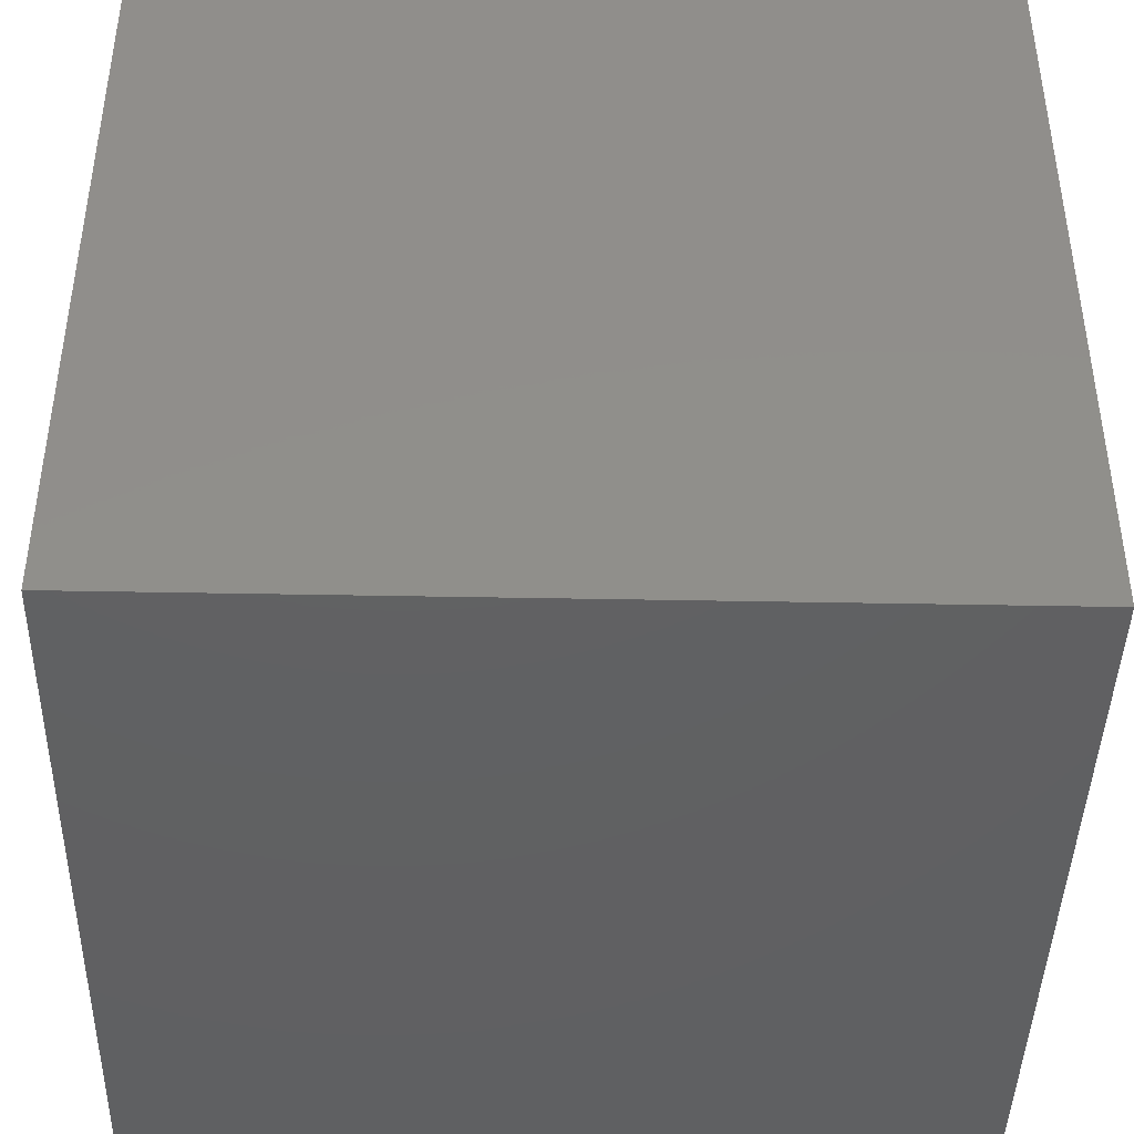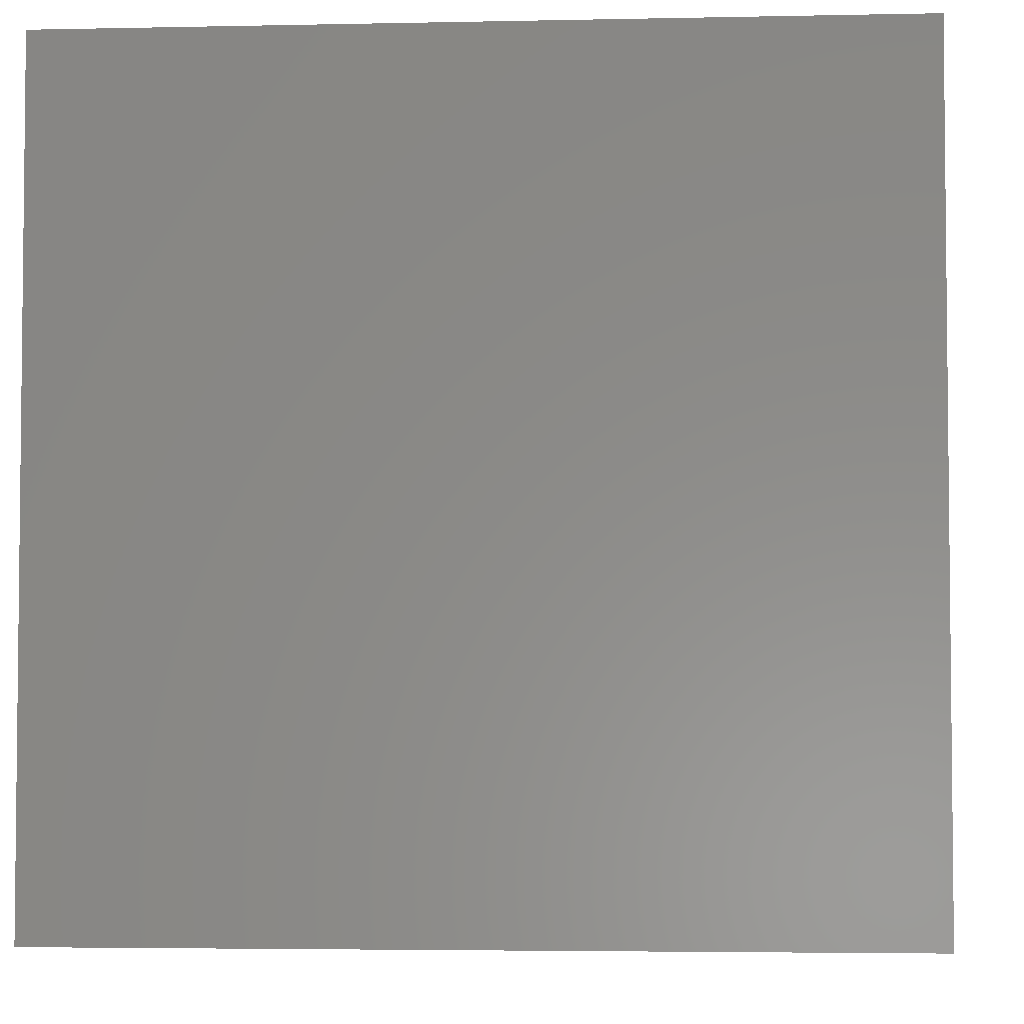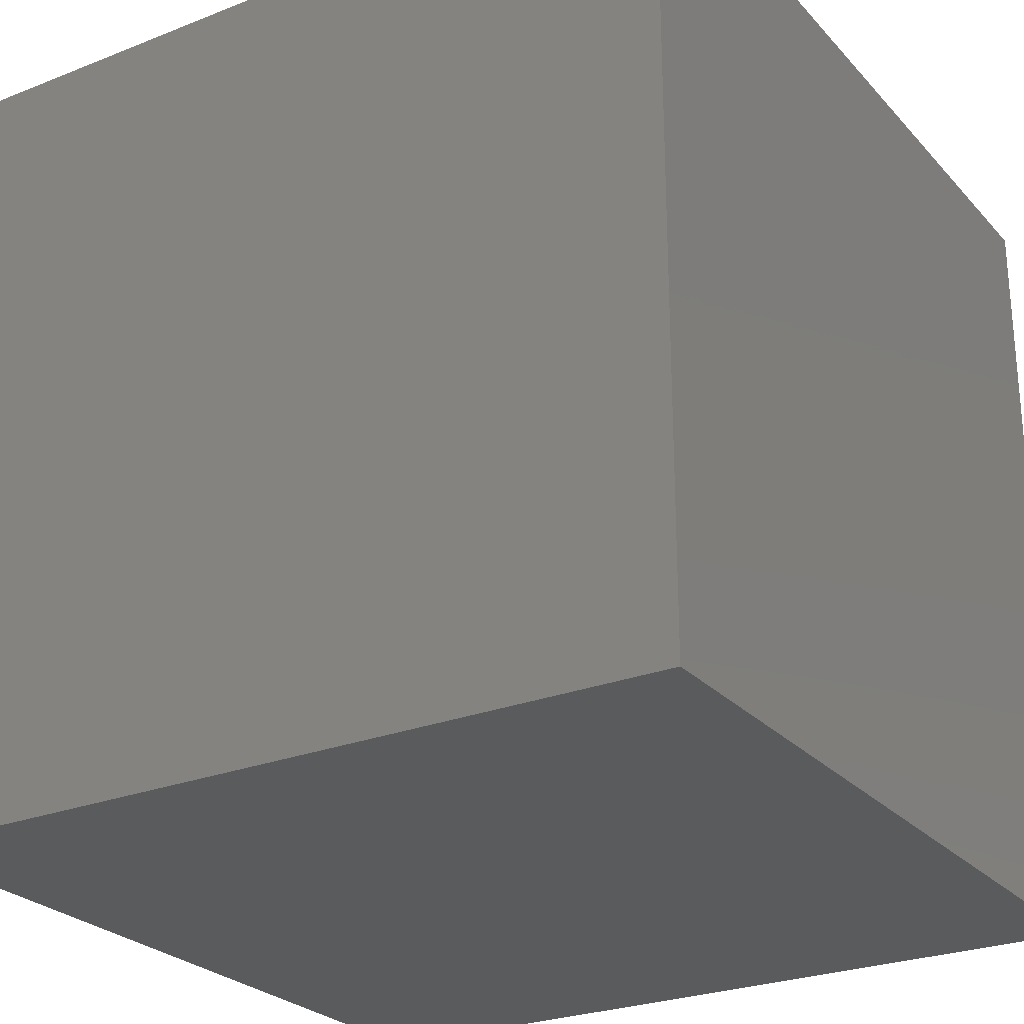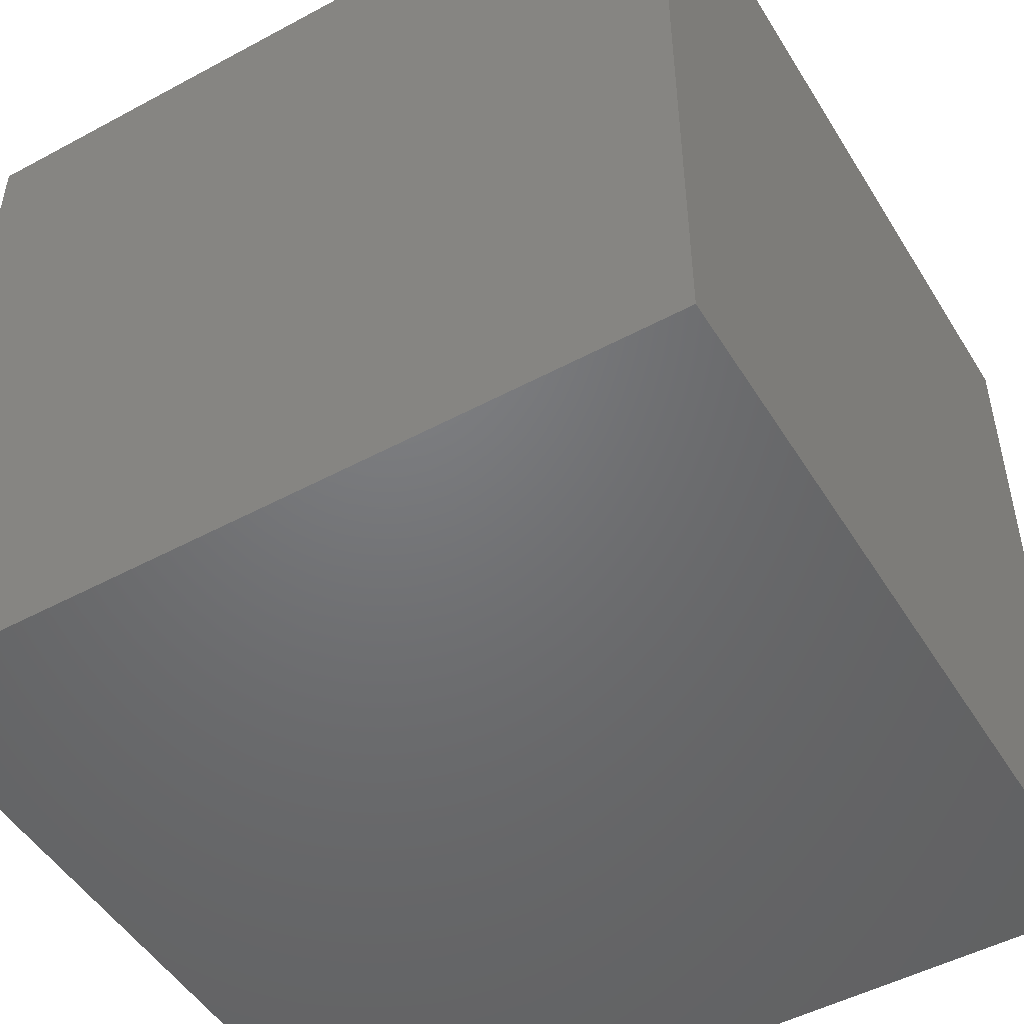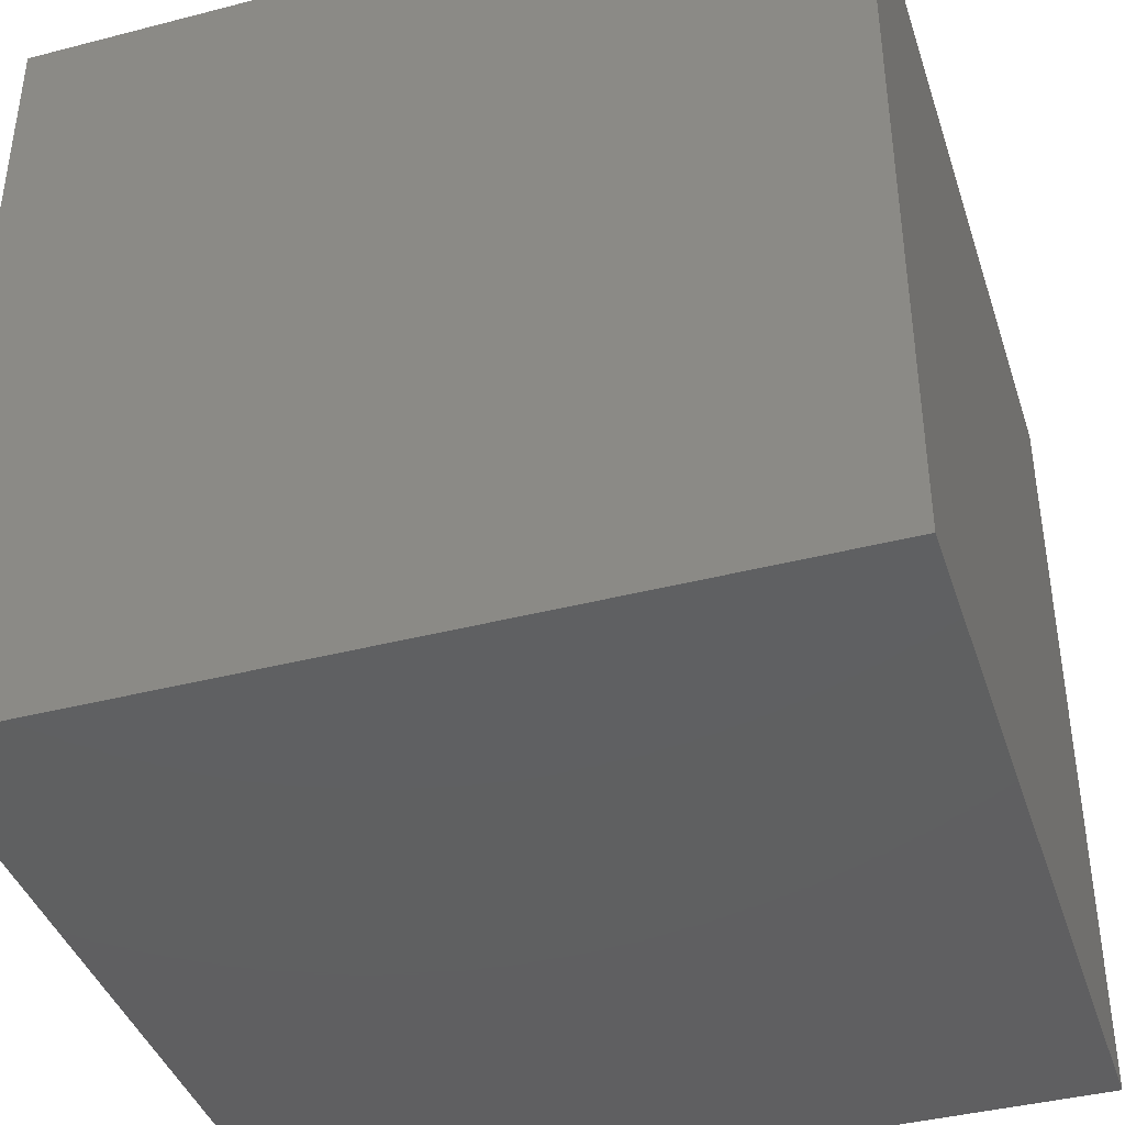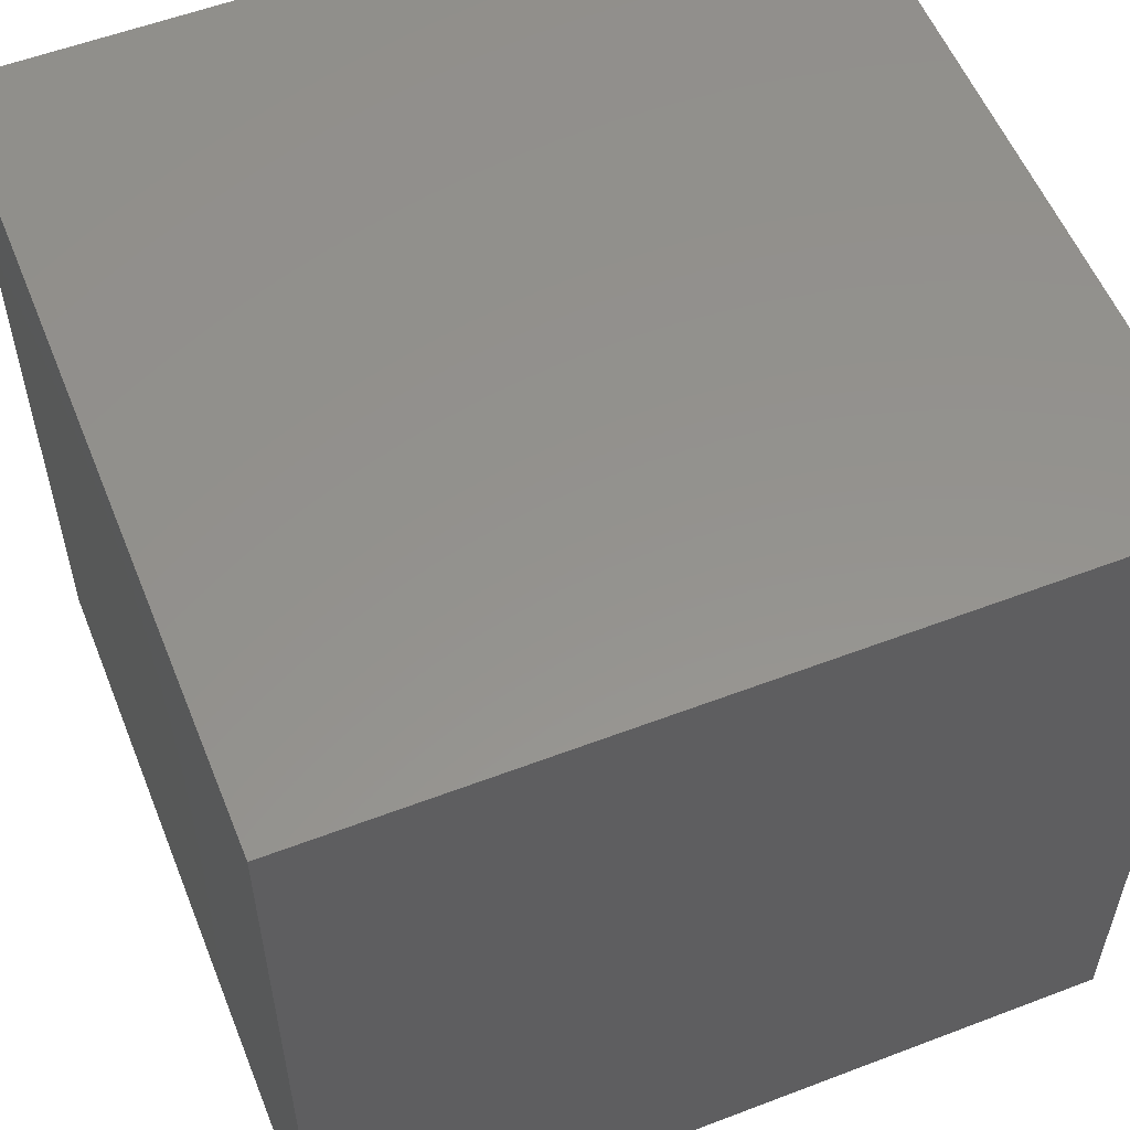
<metadata>
{"format":"stl","ext":"stl","renderer":"f3d","projection":"perspective","resolution":1024,"background":"white","views":[{"elev":-42.7,"azim":178.7,"up":"+Y"},{"elev":-3.9,"azim":-85.9,"up":"+Z"},{"elev":-26.1,"azim":32.0,"up":"+Z"},{"elev":-49.6,"azim":30.7,"up":"+Z"},{"elev":-40.4,"azim":17.6,"up":"+Z"},{"elev":56.1,"azim":-111.8,"up":"+Y"}]}
</metadata>
<code>
# stl→obj: 8 verts, 12 faces
v 0.5 0.5 0.5
v -0.5 0.5 0.5
v 0.5 -0.5 0.5
v -0.5 -0.5 0.5
v 0.5 -0.5 -0.5
v -0.5 -0.5 -0.5
v 0.5 0.5 -0.5
v -0.5 0.5 -0.5
f 1 2 3
f 3 2 4
f 5 6 7
f 7 6 8
f 4 6 3
f 3 6 5
f 2 8 4
f 4 8 6
f 1 7 2
f 2 7 8
f 3 5 1
f 1 5 7

</code>
